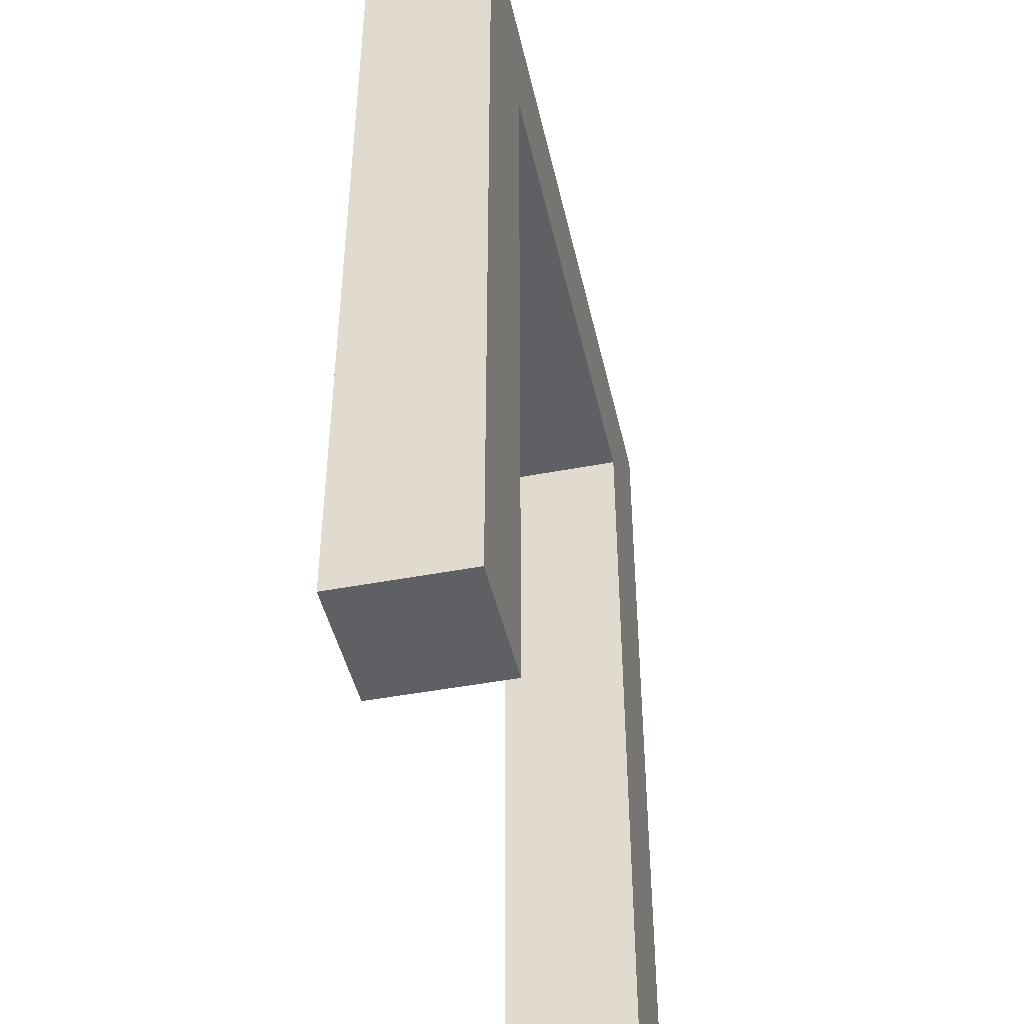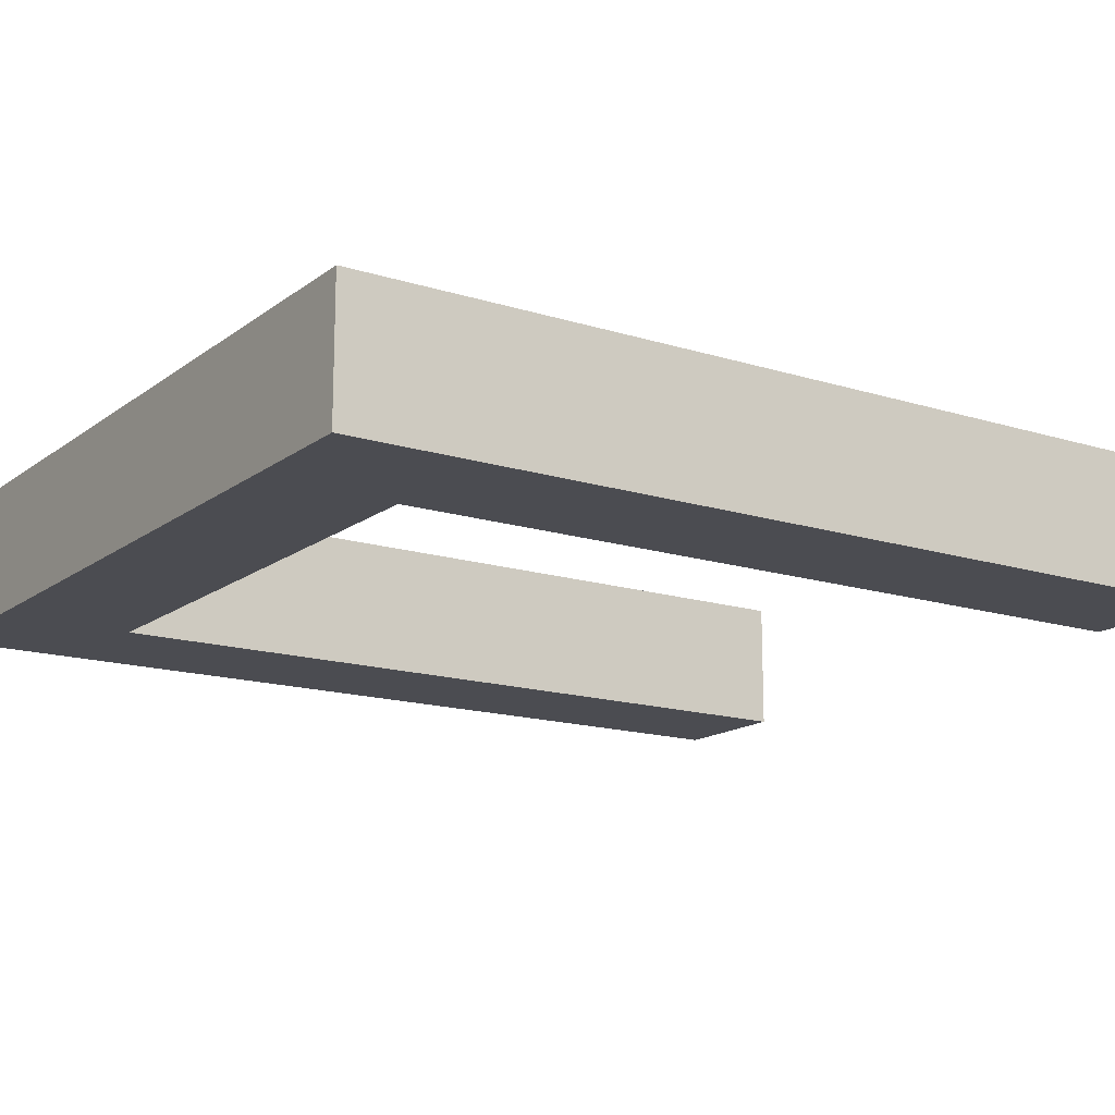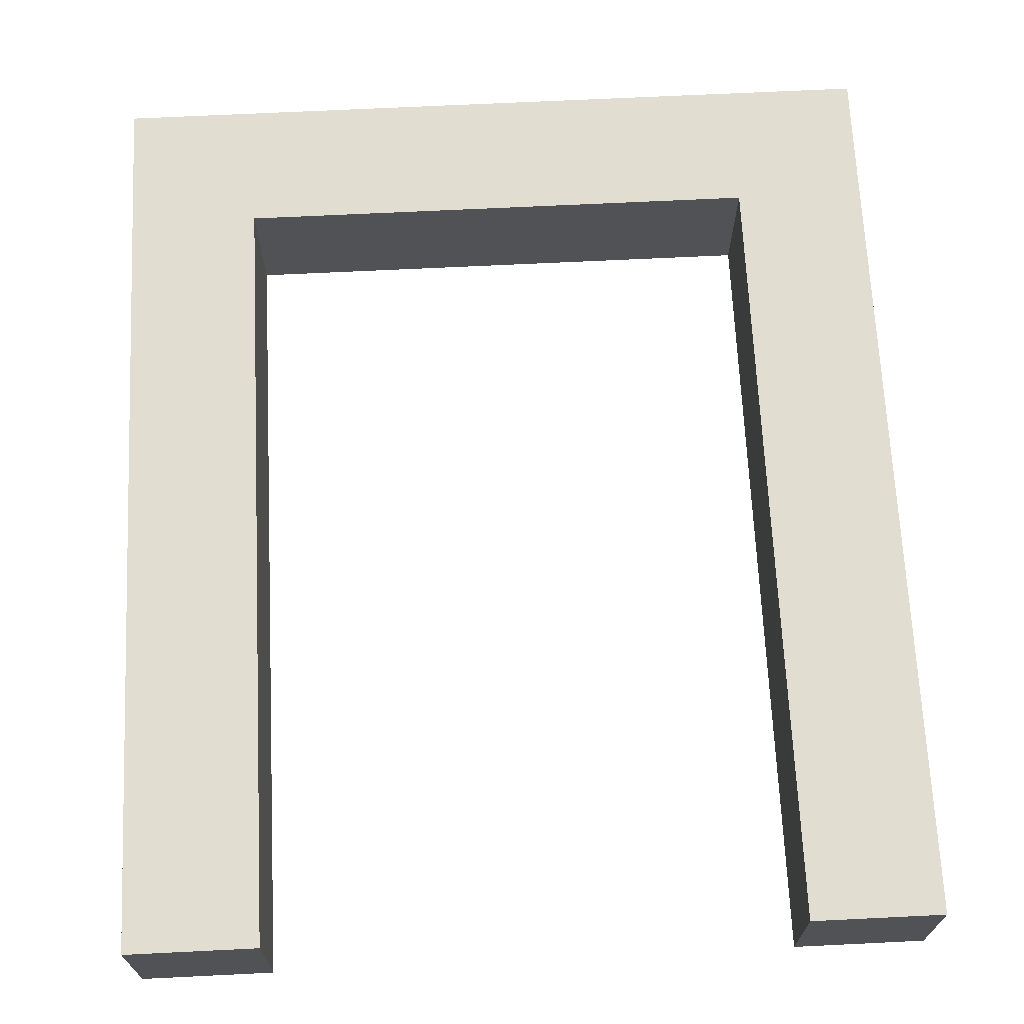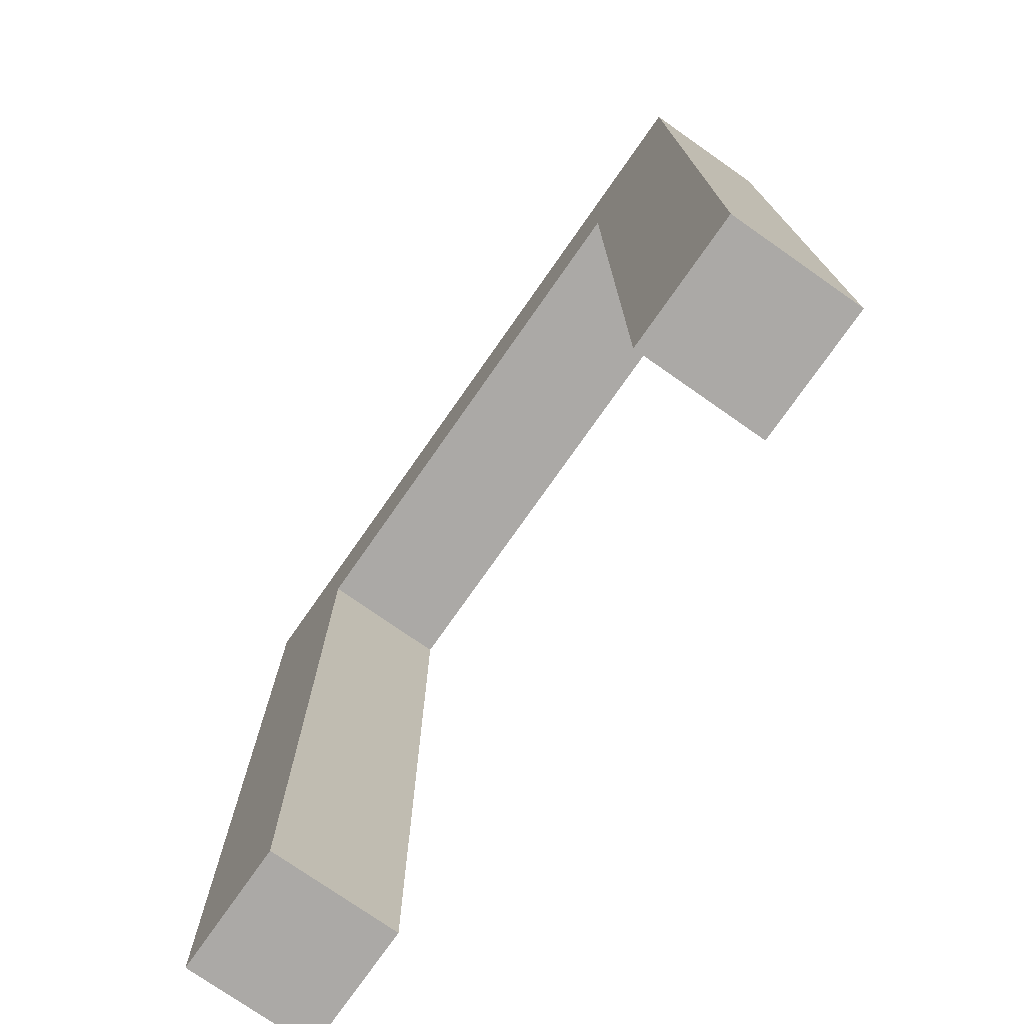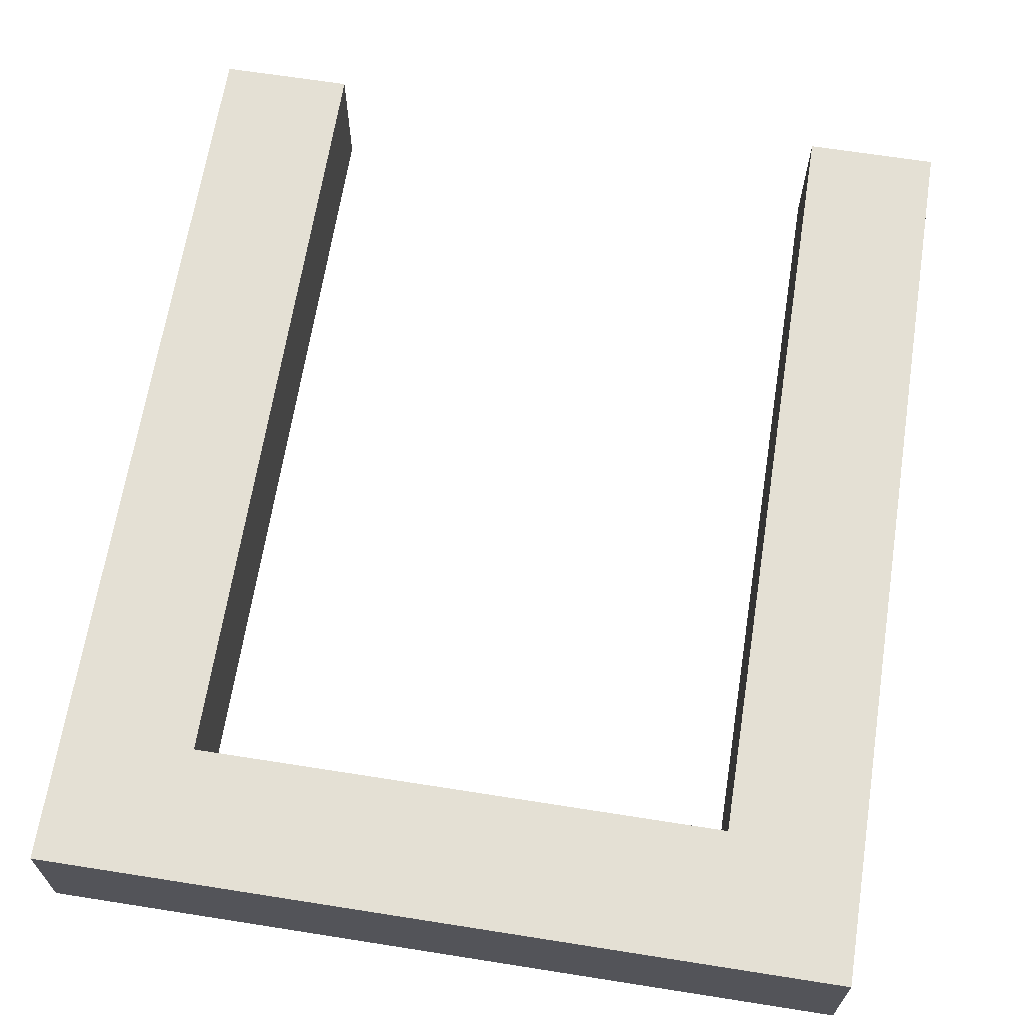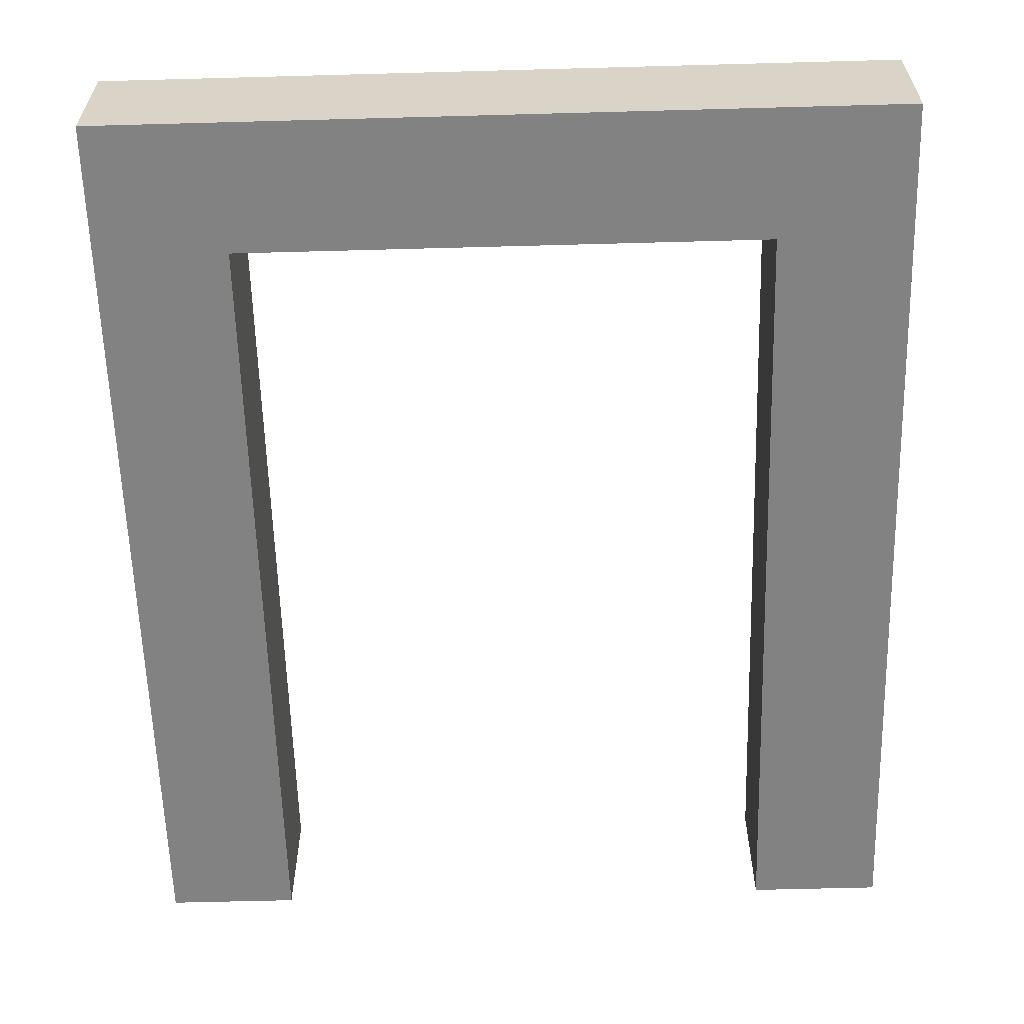
<metadata>
{"format":"obj","ext":"obj","renderer":"f3d","projection":"perspective","resolution":1024,"background":"white","views":[{"elev":-45.2,"azim":-77.5,"up":"+Y"},{"elev":-15.4,"azim":-123.6,"up":"+Z"},{"elev":68.4,"azim":-2.8,"up":"+Z"},{"elev":-75.6,"azim":55.0,"up":"+Y"},{"elev":66.0,"azim":-171.0,"up":"+Z"},{"elev":-60.8,"azim":-178.4,"up":"+Z"}]}
</metadata>
<code>
o DoorFrame
g DoorFrame
v 0 0 0.25
v -0.5 0 0.25
v 0 3 0.25
v -0.5 3 0.25
v -0.5 0 -0.25
v -0.5 3 -0.25
v 0 0 -0.25
v 0 3 -0.25
v 0 3.5 0.25
v -0.5 3.5 0.25
v 0 3.5 -0.25
v -0.5 3.5 -0.25
v -3 3 0.25
v -3 3 -0.25
v -3 3.5 0.25
v -3 3.5 -0.25
v -2.5 3 0.25
v -2.5 3 -0.25
v -2.5 3.5 0.25
v -2.5 3.5 -0.25
v -2.5 -9.99e-05 0.25
v -2.5 -9.99e-05 -0.25
v -3 -9.99e-05 0.25
v -3 -9.99e-05 -0.25
g DoorFrame
f 3 4 2 1
f 4 6 5 2
f 6 8 7 5
f 8 3 1 7
f 11 12 10 9
f 1 2 5 7
f 9 10 4 3
f 11 9 3 8
f 15 16 14 13
f 12 11 8 6
f 17 18 6 4
f 19 17 4 10
f 18 20 12 6
f 20 19 10 12
f 23 24 22 21
f 15 13 17 19
f 14 16 20 18
f 16 15 19 20
f 21 22 18 17
f 23 21 17 13
f 22 24 14 18
f 24 23 13 14

</code>
